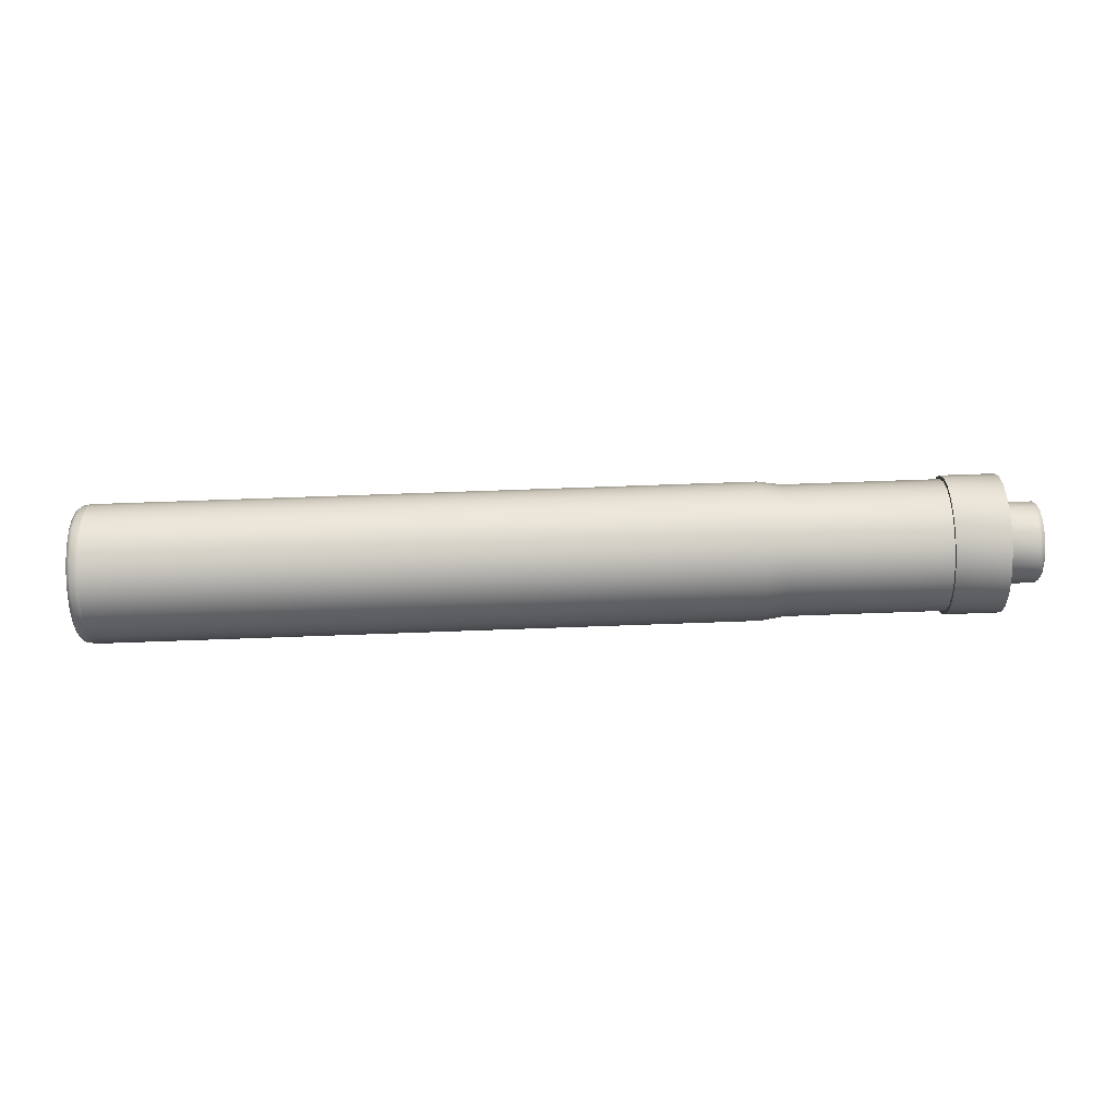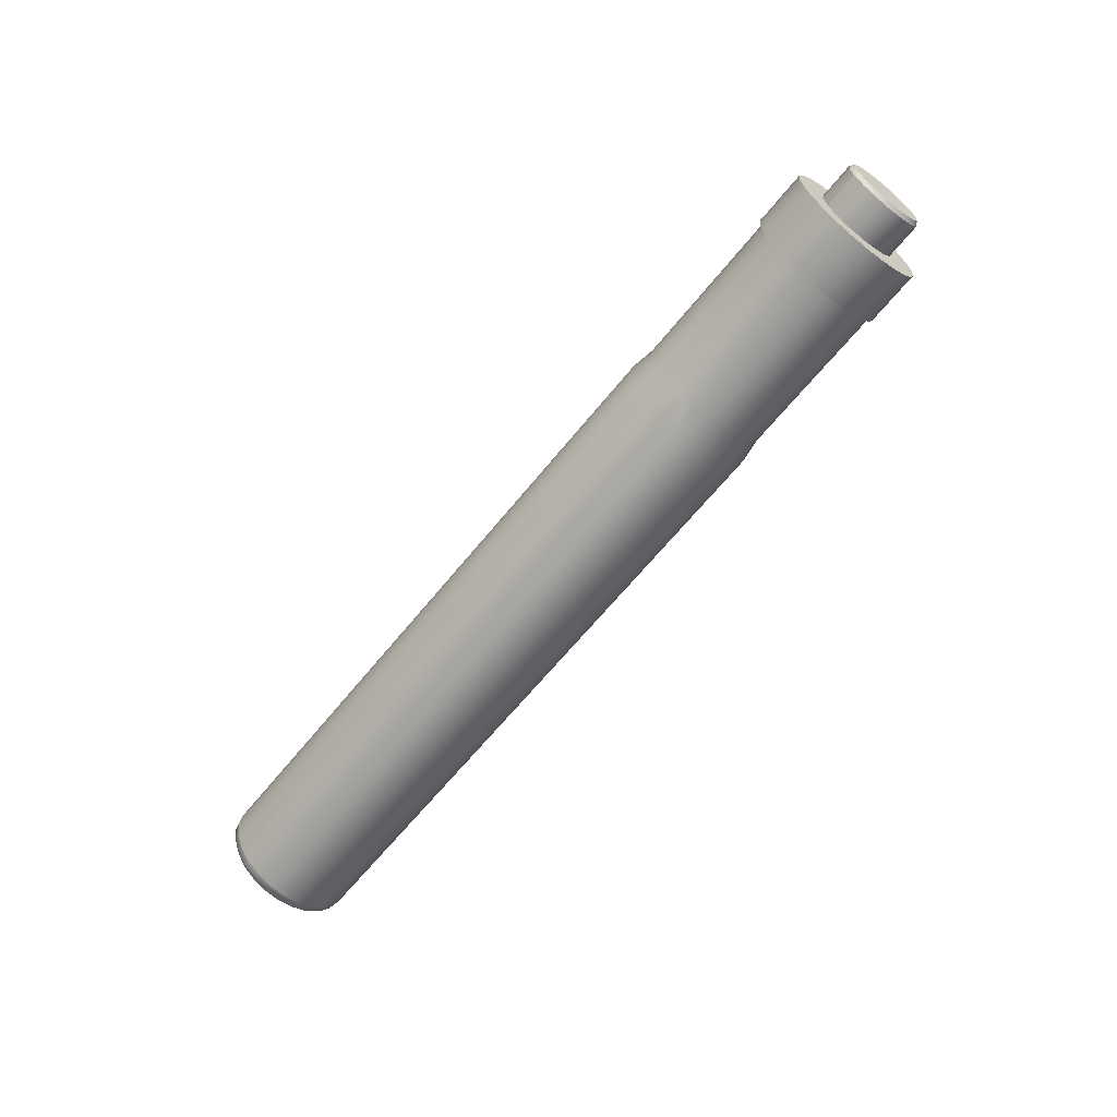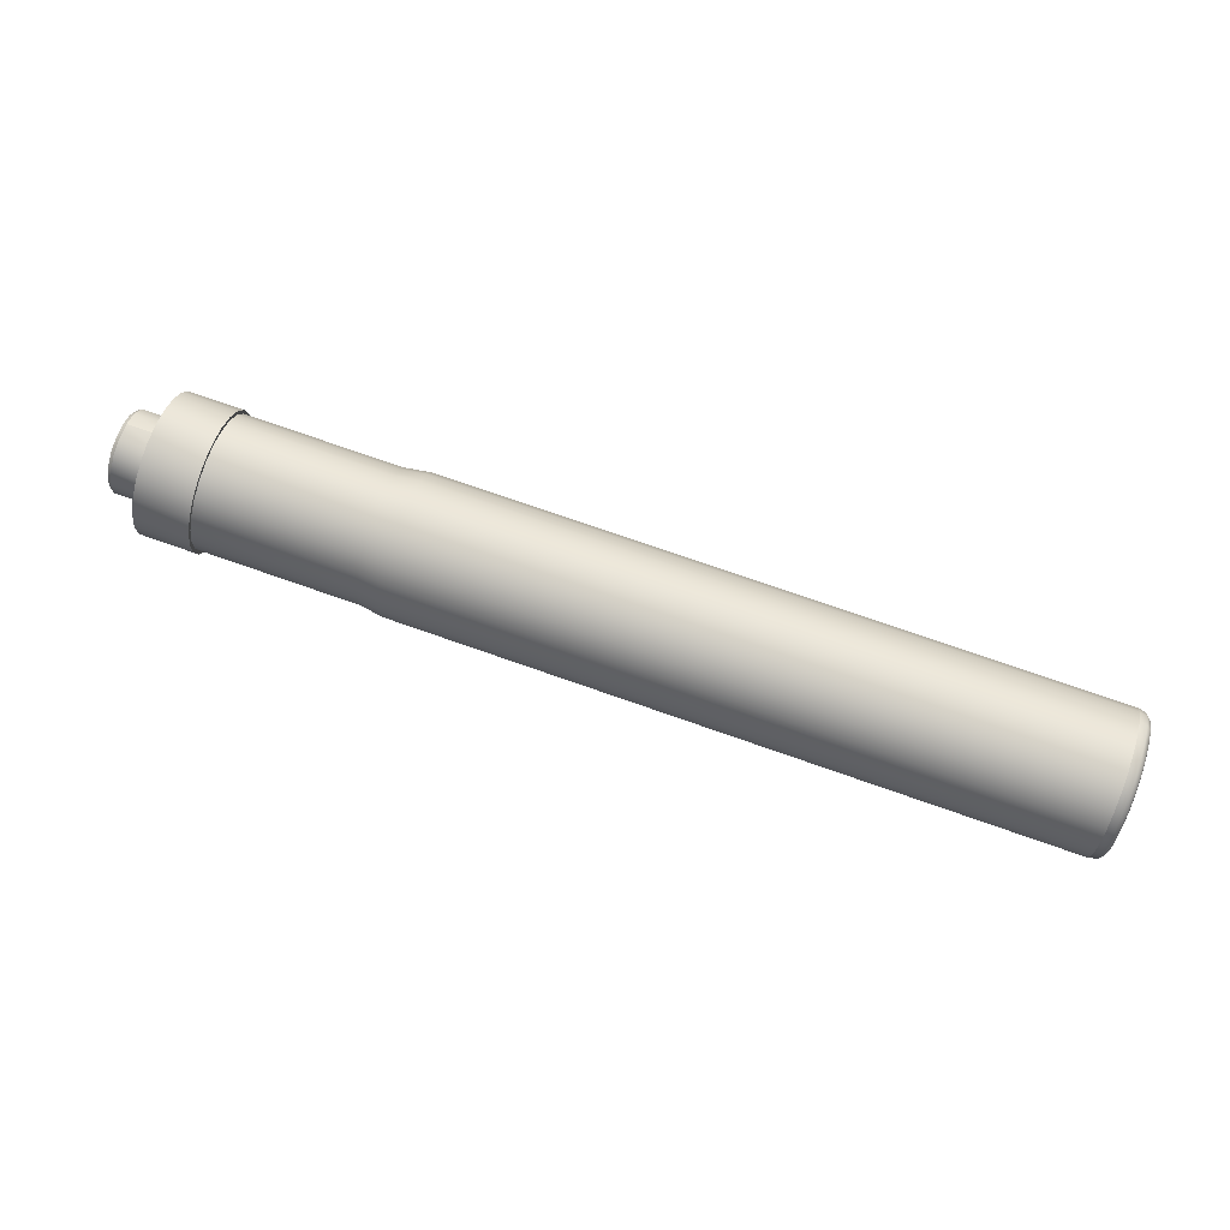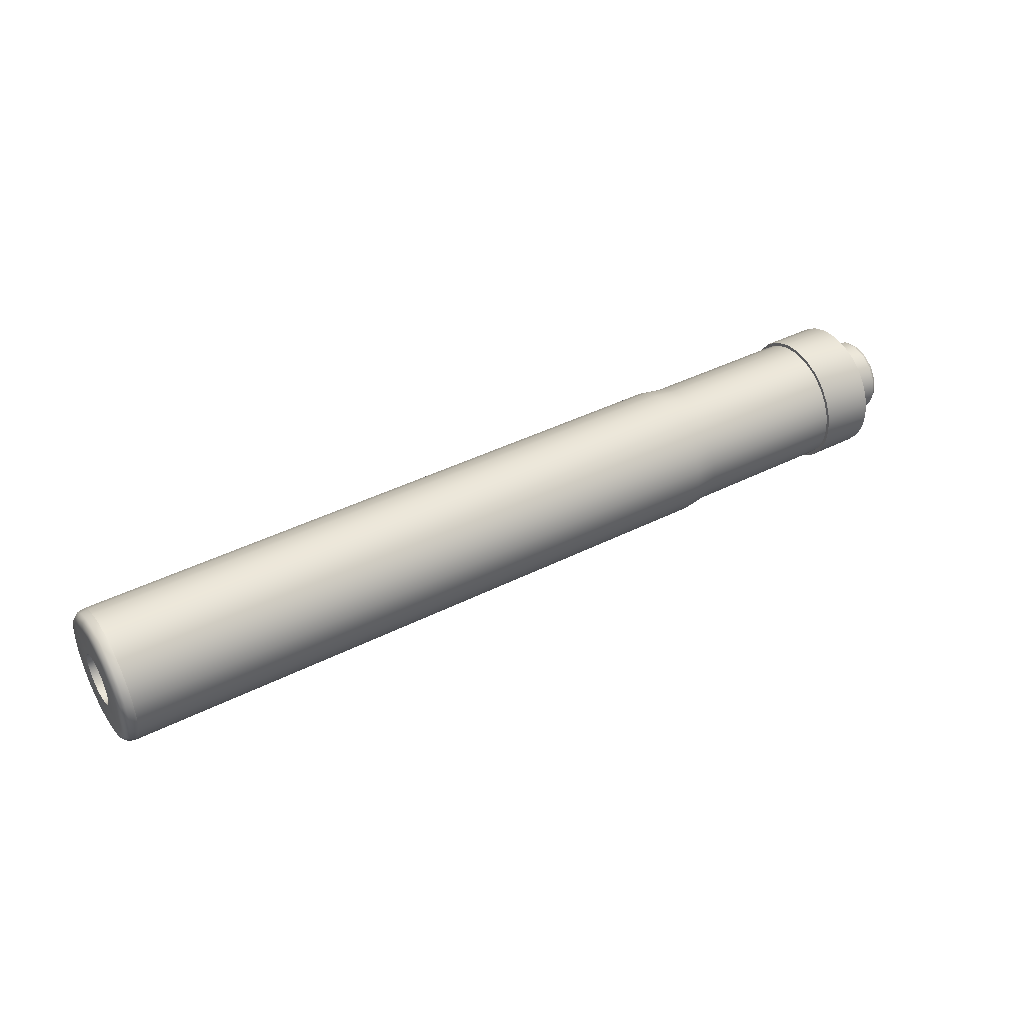
<metadata>
{"format":"obj","ext":"obj","renderer":"f3d","projection":"perspective","resolution":1024,"background":"white","views":[{"elev":78.3,"azim":179.7,"up":"+Z"},{"elev":-63.3,"azim":-126.9,"up":"+Z"},{"elev":78.7,"azim":19.3,"up":"+Y"},{"elev":41.8,"azim":150.5,"up":"+Z"}]}
</metadata>
<code>
o attachmentModel
v 17.12 -0.702 -0.4803
v 17.13 -0.9343 -0.6535
v 17.12 -0.6476 -0.6115
v 17.12 -0.9147 -0.7522
v 17.12 -0.6476 -0.893
v 17.13 -0.9343 -0.851
v 17.12 -0.702 -1.024
v 17.13 -0.9902 -0.9347
v 17.12 -0.7883 -1.137
v 17.13 -1.074 -0.9907
v 17.12 -0.9009 -1.223
v 17.13 -1.032 -1.277
v 17.11 -1.016 -1.341
v 8.086 -1.441 -1.116
v 8.09 -1.58 -1.089
v 8.094 -1.699 -1.01
v 8.078 -1.184 -1.01
v 8.075 -1.077 -0.7522
v 8.076 -1.105 -0.8916
v 8.082 -1.302 -1.089
v 8.096 -1.777 -0.8916
v 8.097 -1.805 -0.7522
v 8.096 -1.777 -0.6129
v 8.094 -1.699 -0.4947
v 8.078 -1.184 -0.4947
v 8.076 -1.105 -0.6129
v 8.082 -1.302 -0.4158
v 8.09 -1.58 -0.4158
v 8.086 -1.441 -0.3881
v 17.02 -1.749 -1.083
v 17.02 -1.644 -1.22
v 17.01 -1.348 -1.391
v 10.72 -1.534 -1.391
v 17.01 -1.507 -1.325
v 17.01 -1.176 -1.413
v 10.72 -1.694 -1.325
v 10.73 -1.831 -1.22
v 10.73 -1.936 -1.083
v 17 -1.005 -1.391
v 10.72 -1.363 -1.413
v 10.49 -1.532 -1.357
v 8.91 -1.73 -1.295
v 10.5 -1.683 -1.295
v 8.914 -1.86 -1.195
v 10.5 -1.813 -1.195
v 8.917 -1.959 -1.065
v 10.51 -1.912 -1.065
v 8.918 -2.022 -0.9144
v 8.919 -2.043 -0.7522
v 10.51 -1.975 -0.9144
v 10.51 -1.996 -0.7522
v 10.73 -2.002 -0.9234
v 10.73 -2.024 -0.7522
v 17.02 -1.815 -0.9234
v 17.02 -1.837 -0.7522
v 8.905 -1.579 -1.357
v 10.49 -1.37 -1.379
v 10.71 -1.192 -1.391
v 8.9 -1.417 -1.379
v 8.896 -1.255 -1.357
v 10.48 -1.208 -1.357
v 10.48 -1.057 -1.295
v 8.891 -1.104 -1.295
v 10.48 -0.9271 -1.195
v 8.887 -0.9742 -1.195
v 8.884 -0.8747 -1.065
v 10.47 -0.765 -0.9144
v 10.47 -0.8276 -1.065
v 10.7 -0.8958 -1.22
v 16.99 -0.7091 -1.22
v 16.99 -0.604 -1.083
v 10.7 -0.7907 -1.083
v 16.99 -0.538 -0.9234
v 10.7 -0.7247 -0.9234
v 16.99 -0.5155 -0.7522
v 10.7 -0.7022 -0.7522
v 16.99 -0.538 -0.5811
v 10.7 -0.7247 -0.5811
v 16.99 -0.604 -0.4216
v 10.7 -0.7907 -0.4216
v 16.99 -0.7091 -0.2846
v 17 -0.846 -0.1795
v 8.884 -0.8747 -0.439
v 8.883 -0.8122 -0.5901
v 10.47 -0.765 -0.5901
v 8.882 -0.7908 -0.7522
v 10.47 -0.7437 -0.7522
v 8.883 -0.8122 -0.9144
v 10.71 -1.033 -0.1796
v 10.71 -1.192 -0.1135
v 10.48 -0.9271 -0.3093
v 10.7 -0.8958 -0.2846
v 10.47 -0.8276 -0.439
v 17 -1.005 -0.1135
v 17.01 -1.176 -0.09096
v 17.01 -1.348 -0.1135
v 17.01 -1.507 -0.1795
v 17.02 -1.644 -0.2846
v 17.02 -1.749 -0.4216
v 17.02 -1.815 -0.5811
v 10.71 -1.033 -1.325
v 17 -0.846 -1.325
v 10.48 -1.208 -0.1471
v 8.891 -1.104 -0.2097
v 10.48 -1.057 -0.2097
v 8.887 -0.9742 -0.3093
v 8.918 -2.022 -0.5901
v 10.51 -1.975 -0.5901
v 10.73 -2.002 -0.5811
v 10.73 -1.936 -0.4216
v 10.73 -1.831 -0.2846
v 10.72 -1.694 -0.1796
v 10.72 -1.534 -0.1135
v 10.72 -1.363 -0.09097
v 10.49 -1.37 -0.1258
v 8.896 -1.255 -0.1471
v 8.9 -1.417 -0.1258
v 10.49 -1.532 -0.1471
v 8.905 -1.579 -0.1471
v 10.5 -1.683 -0.2097
v 8.91 -1.73 -0.2097
v 10.5 -1.813 -0.3093
v 10.51 -1.912 -0.439
v 8.914 -1.86 -0.3093
v 8.917 -1.959 -0.439
v 15 -1.559 -0.4292
v 14.98 -0.9133 -0.4292
v 15 -1.559 -1.075
v 14.98 -0.9133 -1.075
v 17.14 -1.355 -0.9347
v 17.15 -1.643 -1.024
v 17.15 -1.716 -0.7522
v 17.15 -1.698 -0.893
v 17.14 -1.411 -0.851
v 17.15 -1.698 -0.6115
v 17.14 -1.431 -0.7522
v 17.15 -1.643 -0.4803
v 17.14 -1.411 -0.6535
v 17.14 -1.355 -0.5697
v 17.14 -1.557 -0.3677
v 8.462 -1.43 -0.09097
v 8.442 -0.769 -0.7522
v 8.445 -0.8576 -0.4216
v 8.443 -0.7916 -0.5811
v 8.457 -1.259 -0.1135
v 8.452 -1.1 -0.1796
v 8.448 -0.9626 -0.2846
v 8.472 -1.761 -0.1796
v 8.467 -1.601 -0.1135
v 8.479 -2.002 -1.083
v 8.528 -1.821 -0.7522
v 8.476 -1.897 -0.2846
v 8.457 -1.259 -1.391
v 8.482 -2.091 -0.7522
v 8.481 -2.068 -0.9234
v 8.481 -2.068 -0.5811
v 8.137 -1.832 -0.7522
v 8.524 -1.706 -1.03
v 8.452 -1.1 -1.325
v 8.472 -1.761 -1.325
v 8.476 -1.897 -1.22
v 8.448 -0.9626 -1.22
v 8.445 -0.8576 -1.083
v 8.467 -1.601 -1.391
v 8.443 -0.7916 -0.9234
v 8.125 -1.44 -1.145
v 8.462 -1.43 -1.413
v 8.52 -1.579 -1.115
v 8.133 -1.717 -1.03
v 8.516 -1.428 -1.145
v 8.136 -1.802 -0.9024
v 8.527 -1.791 -0.9024
v 8.479 -2.002 -0.4216
v 8.13 -1.59 -1.115
v 17.11 -0.8687 -1.28
v 17.12 -0.6291 -0.7522
v 17.06 -0.5264 -0.7522
v 17.1 -0.6459 -0.4477
v 17.06 -0.5485 -0.92
v 17.07 -1.007 -1.378
v 17.08 -1.174 -1.4
v 8.512 -1.278 -1.115
v 8.508 -1.151 -1.03
v 8.117 -1.163 -1.03
v 8.121 -1.29 -1.115
v 8.121 -1.29 -0.3897
v 8.125 -1.44 -0.3598
v 8.516 -1.428 -0.3598
v 8.52 -1.579 -0.3897
v 8.136 -1.802 -0.602
v 8.995 -1.882 -1.22
v 8.998 -1.987 -1.083
v 8.964 -0.8422 -0.4216
v 8.962 -0.7762 -0.5811
v 8.114 -1.048 -0.7522
v 8.505 -1.066 -0.602
v 8.114 -1.078 -0.602
v 8.508 -1.151 -0.4747
v 8.13 -1.59 -0.3897
v 8.524 -1.706 -0.4747
v 8.986 -1.586 -1.391
v 9 -2.053 -0.9234
v 9.001 -2.076 -0.7522
v 8.961 -0.7536 -0.7522
v 8.991 -1.745 -1.325
v 8.527 -1.791 -0.602
v 8.133 -1.717 -0.4747
v 8.512 -1.278 -0.3897
v 8.117 -1.163 -0.4747
v 8.505 -1.066 -0.9024
v 8.114 -1.078 -0.9024
v 8.504 -1.036 -0.7522
v 8.995 -1.882 -0.2846
v 8.998 -1.987 -0.4216
v 8.981 -1.415 -1.413
v 8.976 -1.244 -1.391
v 8.971 -1.084 -1.325
v 8.962 -0.7762 -0.9234
v 8.964 -0.8422 -1.083
v 8.967 -0.9472 -1.22
v 9 -2.053 -0.5811
v 8.991 -1.745 -0.1796
v 8.986 -1.586 -0.1135
v 8.981 -1.415 -0.09097
v 8.967 -0.9472 -0.2846
v 8.971 -1.084 -0.1796
v 8.976 -1.244 -0.1135
v 17.14 -1.271 -0.9907
v 14.96 -1.476 -0.851
v 14.96 -1.42 -0.9347
v 17.13 -1.173 -1.01
v 14.96 -1.336 -0.9907
v 14.95 -1.237 -1.01
v 14.95 -1.139 -0.9907
v 17.14 -1.761 -0.5946
v 17.13 -1.173 -0.4941
v 17.09 -1.8 -0.5845
v 17.14 -1.782 -0.7522
v 17.13 -1.173 -0.2084
v 17.1 -1.822 -0.7522
v 17.14 -1.313 -0.227
v 17.14 -1.444 -0.2813
v 17.09 -1.633 -0.2939
v 17.07 -1.007 -0.1261
v 17.09 -1.735 -0.4281
v 17.08 -1.174 -0.104
v 17.06 -0.5485 -0.5845
v 17.12 -0.9009 -0.2813
v 17.12 -0.7883 -0.3677
v 17.07 -0.8504 -0.1909
v 17.06 -0.6132 -0.4281
v 17.1 -0.5643 -0.7522
v 17.1 -0.585 -0.9099
v 17.11 -0.7426 -1.183
v 17.1 -0.585 -0.5946
v 17.1 -0.6459 -1.057
v 17.06 -0.6132 -1.076
v 17.06 -0.7162 -1.211
v 17.09 -1.633 -1.211
v 17.13 -1.604 -1.183
v 17.08 -1.342 -1.378
v 17.09 -1.498 -1.314
v 17.09 -1.735 -1.076
v 17.14 -1.313 -1.277
v 17.14 -1.271 -0.5138
v 17.14 -1.557 -1.137
v 17.13 -1.7 -1.057
v 17.13 -1.477 -1.28
v 17.13 -1.173 -1.296
v 17.12 -1.173 -1.361
v 17.07 -0.8504 -1.314
v 17.12 -1.331 -1.341
v 17.14 -1.444 -1.223
v 17.09 -1.8 -0.92
v 17.14 -1.761 -0.9099
v 17.13 -1.7 -0.4477
v 17.13 -1.604 -0.3216
v 17.13 -1.074 -0.5138
v 17.13 -1.477 -0.2248
v 17.11 -1.016 -0.1639
v 17.08 -1.342 -0.1261
v 17.11 -0.7426 -0.3216
v 17.13 -0.9902 -0.5697
v 17.12 -1.173 -0.1432
v 17.12 -1.331 -0.1639
v 17.09 -1.498 -0.1909
v 17.11 -0.8687 -0.2248
v 17.06 -0.7162 -0.2939
v 17.13 -1.032 -0.227
v 14.95 -1.237 -0.4941
v 14.95 -0.999 -0.851
v 14.96 -1.42 -0.5697
v 14.96 -1.336 -0.5138
v 14.95 -1.055 -0.9347
v 14.96 -1.476 -0.6535
v 14.95 -1.139 -0.5138
v 14.94 -0.9794 -0.7522
v 14.95 -1.055 -0.5697
v 14.95 -0.999 -0.6535
v 14.96 -1.495 -0.7522
f 227 224 223
f 227 223 213
f 223 222 213
f 227 213 202
f 202 213 221
f 213 214 221
f 220 227 202
f 220 202 201
f 201 202 191
f 202 192 191
f 227 220 194
f 218 194 220
f 219 218 220
f 225 227 194
f 225 194 193
f 227 225 226
f 194 218 204
f 201 191 205
f 202 221 203
f 216 201 215
f 216 220 201
f 220 216 217
f 14 15 20
f 15 21 20
f 21 15 16
f 28 20 21
f 23 28 21
f 23 21 22
f 28 26 20
f 27 26 28
f 29 27 28
f 26 19 20
f 26 18 19
f 20 19 17
f 27 25 26
f 28 23 24
f 55 53 54
f 53 52 54
f 53 51 52
f 51 50 52
f 51 49 50
f 49 48 50
f 48 47 50
f 48 46 47
f 30 54 52
f 30 52 38
f 50 38 52
f 50 47 38
f 47 37 38
f 47 45 37
f 46 45 47
f 46 44 45
f 44 43 45
f 44 42 43
f 31 30 38
f 31 38 37
f 34 31 37
f 34 37 36
f 45 36 37
f 45 43 36
f 33 36 43
f 33 43 41
f 42 41 43
f 42 56 41
f 56 57 41
f 57 56 59
f 32 34 36
f 33 32 36
f 33 35 32
f 35 33 40
f 33 41 40
f 57 40 41
f 57 58 40
f 58 57 61
f 57 59 61
f 61 59 60
f 61 60 63
f 35 40 39
f 58 39 40
f 58 101 39
f 101 58 62
f 58 61 62
f 62 61 63
f 64 62 63
f 64 63 65
f 68 64 65
f 68 65 66
f 101 102 39
f 101 70 102
f 101 69 70
f 69 101 62
f 69 62 64
f 72 69 64
f 72 64 68
f 74 72 68
f 74 68 67
f 67 68 66
f 67 66 88
f 87 67 88
f 87 88 86
f 69 71 70
f 69 72 71
f 72 73 71
f 72 74 73
f 74 75 73
f 74 76 75
f 76 74 67
f 76 67 87
f 78 76 87
f 78 87 85
f 85 87 86
f 85 86 84
f 93 85 84
f 93 84 83
f 76 77 75
f 76 78 77
f 78 79 77
f 78 80 79
f 80 78 85
f 80 85 93
f 92 80 93
f 92 93 91
f 91 93 83
f 91 83 106
f 105 91 106
f 105 106 104
f 80 81 79
f 80 92 81
f 92 82 81
f 92 89 82
f 89 92 91
f 89 91 105
f 90 89 105
f 90 105 103
f 103 105 104
f 103 104 116
f 115 103 116
f 115 116 117
f 89 94 82
f 89 90 94
f 90 95 94
f 90 114 95
f 114 90 103
f 114 103 115
f 113 114 115
f 113 115 118
f 118 115 117
f 118 117 119
f 120 118 119
f 120 119 121
f 114 96 95
f 114 113 96
f 113 97 96
f 113 112 97
f 112 113 118
f 112 118 120
f 111 112 120
f 111 120 122
f 122 120 121
f 122 121 124
f 123 122 124
f 125 123 124
f 112 98 97
f 112 111 98
f 111 99 98
f 111 110 99
f 110 111 122
f 110 122 123
f 109 110 123
f 108 109 123
f 108 123 125
f 107 108 125
f 108 107 51
f 107 49 51
f 110 100 99
f 110 109 100
f 109 55 100
f 109 53 55
f 109 108 53
f 108 51 53
f 127 126 128
f 129 127 128
f 149 141 145
f 149 145 147
f 147 145 146
f 165 149 147
f 165 147 144
f 144 147 143
f 149 165 161
f 161 165 153
f 165 162 153
f 165 163 162
f 149 161 156
f 161 155 156
f 161 150 155
f 149 156 152
f 152 156 173
f 148 149 152
f 156 155 154
f 153 162 159
f 142 165 144
f 160 161 164
f 161 153 164
f 164 153 167
f 172 151 157
f 172 157 171
f 158 172 171
f 158 171 169
f 168 158 169
f 168 169 174
f 170 168 174
f 170 174 166
f 182 170 166
f 182 166 185
f 183 182 185
f 183 185 184
f 210 183 184
f 210 184 211
f 212 210 211
f 212 211 195
f 196 212 195
f 196 195 197
f 198 196 197
f 198 197 209
f 208 198 209
f 208 209 186
f 188 208 186
f 188 186 187
f 189 188 187
f 189 187 199
f 200 189 199
f 200 199 207
f 206 200 207
f 206 207 190
f 151 206 190
f 151 190 157
f 154 202 203
f 154 155 202
f 155 192 202
f 155 150 192
f 150 191 192
f 150 161 191
f 161 205 191
f 161 160 205
f 160 201 205
f 160 164 201
f 164 215 201
f 164 167 215
f 167 216 215
f 167 153 216
f 153 217 216
f 153 159 217
f 159 220 217
f 159 162 220
f 162 219 220
f 162 163 219
f 163 218 219
f 163 165 218
f 165 204 218
f 165 142 204
f 142 194 204
f 142 144 194
f 144 193 194
f 144 143 193
f 143 225 193
f 143 147 225
f 147 226 225
f 147 146 226
f 146 227 226
f 146 145 227
f 145 224 227
f 145 141 224
f 141 223 224
f 141 149 223
f 149 222 223
f 149 148 222
f 148 213 222
f 148 152 213
f 152 214 213
f 152 173 214
f 173 221 214
f 173 156 221
f 156 203 221
f 156 154 203
f 157 22 21
f 171 157 21
f 171 21 16
f 169 171 16
f 169 16 15
f 174 169 15
f 174 15 14
f 166 174 14
f 166 14 20
f 185 166 20
f 185 20 17
f 184 185 17
f 184 17 19
f 211 184 19
f 211 19 18
f 195 211 18
f 195 18 26
f 197 195 26
f 197 26 25
f 209 197 25
f 209 25 27
f 186 209 27
f 186 27 29
f 187 186 29
f 187 29 28
f 199 187 28
f 199 28 24
f 207 199 24
f 207 24 23
f 190 207 23
f 190 23 22
f 157 190 22
f 229 134 130
f 230 229 130
f 230 130 228
f 232 230 228
f 232 228 231
f 233 232 231
f 233 231 10
f 234 233 10
f 234 10 8
f 294 234 8
f 294 8 6
f 291 294 6
f 291 6 4
f 297 291 4
f 297 4 2
f 299 297 2
f 299 2 283
f 298 299 283
f 298 283 278
f 296 298 278
f 296 278 236
f 290 296 236
f 290 236 265
f 293 290 265
f 293 265 139
f 292 293 139
f 292 139 138
f 295 292 138
f 295 138 136
f 300 295 136
f 300 136 134
f 229 300 134
f 75 77 247
f 75 247 177
f 177 247 255
f 247 178 255
f 247 251 178
f 77 251 247
f 77 79 251
f 79 288 251
f 79 81 288
f 73 75 177
f 73 177 179
f 179 177 252
f 177 255 252
f 3 252 255
f 1 3 255
f 1 255 178
f 249 1 178
f 282 249 178
f 282 178 251
f 288 282 251
f 71 73 179
f 71 179 257
f 257 179 253
f 179 252 253
f 176 253 252
f 3 176 252
f 3 5 176
f 5 3 4
f 3 2 4
f 3 1 2
f 70 71 257
f 70 257 258
f 258 257 254
f 257 256 254
f 257 253 256
f 5 256 253
f 176 5 253
f 102 70 258
f 102 258 271
f 258 254 271
f 175 271 254
f 9 175 254
f 9 254 256
f 7 9 256
f 5 7 256
f 7 5 6
f 5 4 6
f 39 102 271
f 39 271 180
f 175 180 271
f 175 13 180
f 11 13 175
f 11 175 9
f 11 9 10
f 9 8 10
f 9 7 8
f 7 6 8
f 35 39 180
f 35 180 181
f 13 181 180
f 181 13 270
f 13 12 270
f 13 11 12
f 11 10 12
f 269 12 10
f 269 10 231
f 264 269 231
f 264 231 228
f 32 35 181
f 32 181 261
f 181 270 261
f 272 261 270
f 269 272 270
f 269 270 12
f 34 32 261
f 34 261 262
f 272 262 261
f 272 268 262
f 268 272 264
f 272 269 264
f 31 34 262
f 31 262 259
f 268 259 262
f 268 260 259
f 260 268 273
f 268 264 273
f 273 264 228
f 273 228 266
f 266 228 130
f 30 31 259
f 30 259 263
f 260 263 259
f 263 260 267
f 260 266 267
f 260 273 266
f 54 30 263
f 54 263 274
f 274 263 267
f 274 267 275
f 275 267 131
f 267 266 131
f 266 130 131
f 131 130 134
f 133 131 134
f 133 134 136
f 55 54 274
f 55 274 240
f 240 274 275
f 240 275 238
f 238 275 133
f 275 131 133
f 100 55 240
f 100 240 237
f 237 240 238
f 237 238 235
f 235 238 132
f 238 133 132
f 132 133 136
f 135 132 136
f 135 136 138
f 99 100 237
f 99 237 245
f 245 237 235
f 245 235 276
f 276 235 135
f 235 132 135
f 98 99 245
f 98 245 243
f 243 245 276
f 243 276 277
f 277 276 137
f 276 135 137
f 137 135 138
f 140 137 138
f 140 138 139
f 242 140 139
f 242 139 265
f 97 98 243
f 97 243 286
f 286 243 279
f 279 243 277
f 279 277 242
f 242 277 140
f 277 137 140
f 96 97 286
f 96 286 281
f 281 286 279
f 281 279 285
f 285 279 242
f 285 242 241
f 241 242 265
f 239 241 265
f 239 265 236
f 239 236 278
f 95 96 281
f 95 281 246
f 246 281 285
f 246 285 284
f 284 285 241
f 284 241 239
f 280 284 239
f 280 239 289
f 289 239 278
f 248 289 278
f 283 248 278
f 94 95 246
f 94 246 244
f 244 246 284
f 244 284 280
f 250 244 280
f 250 280 287
f 287 280 289
f 248 287 289
f 282 287 248
f 249 282 248
f 249 248 283
f 1 249 283
f 1 283 2
f 82 94 244
f 82 244 250
f 81 82 250
f 81 250 288
f 288 250 287
f 282 288 287

</code>
